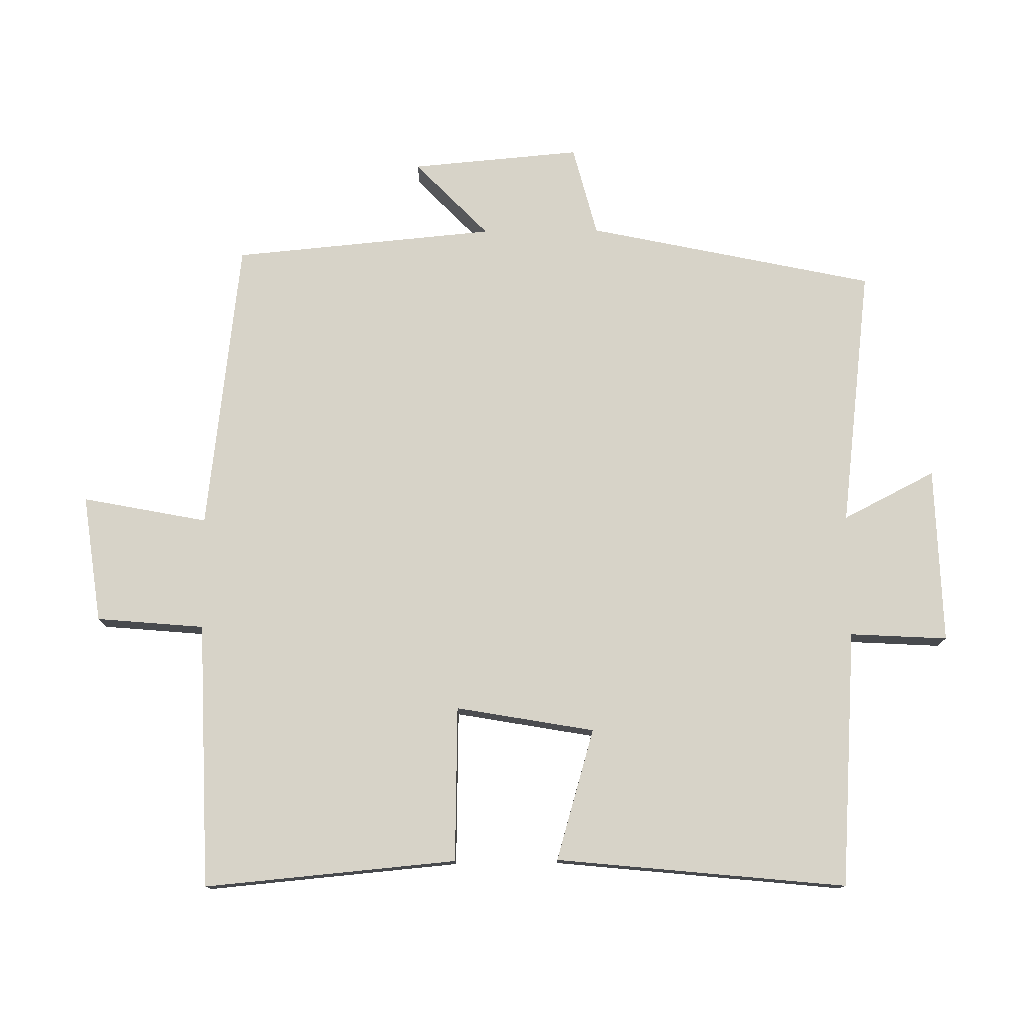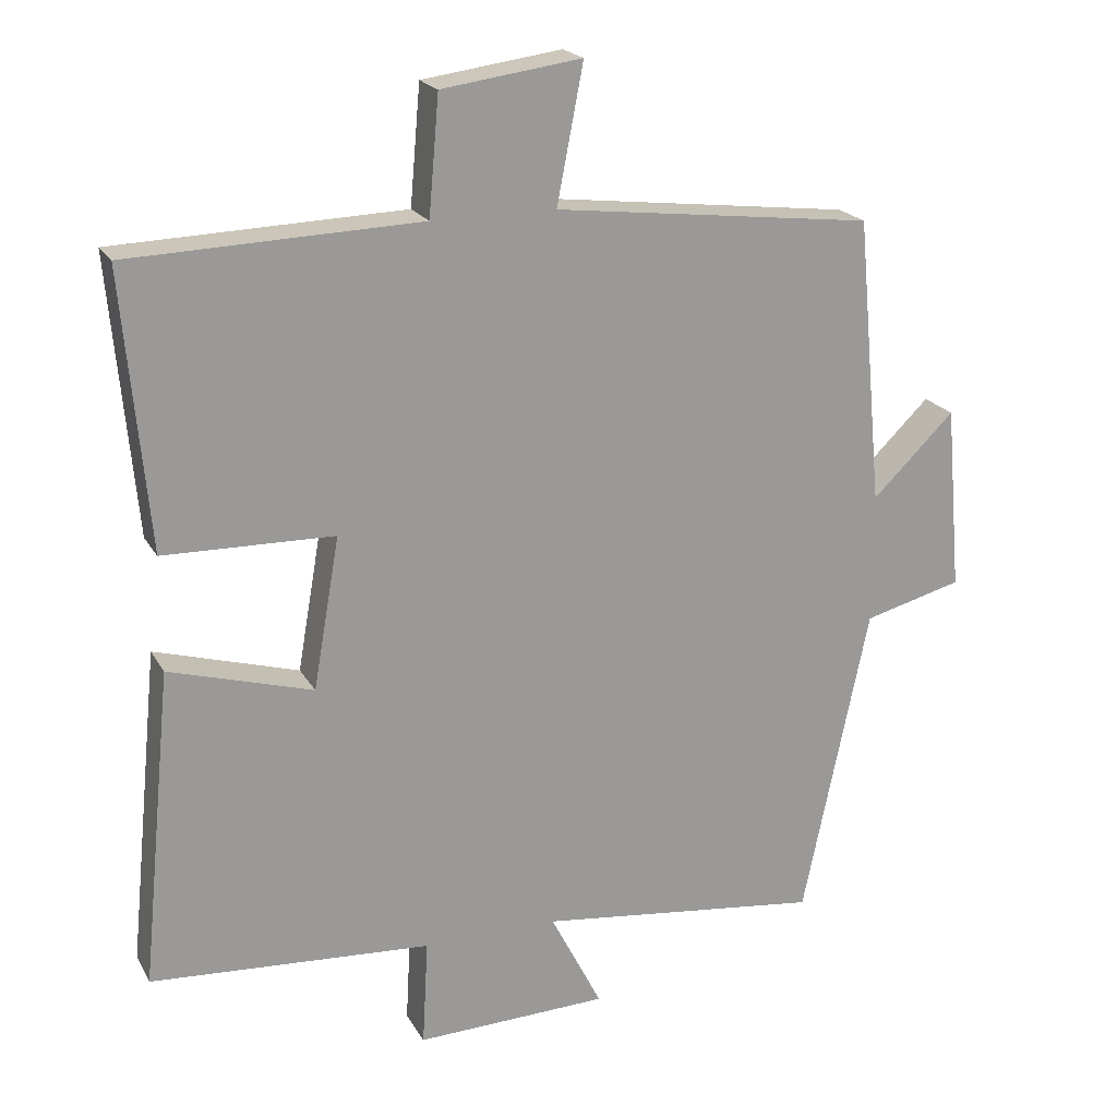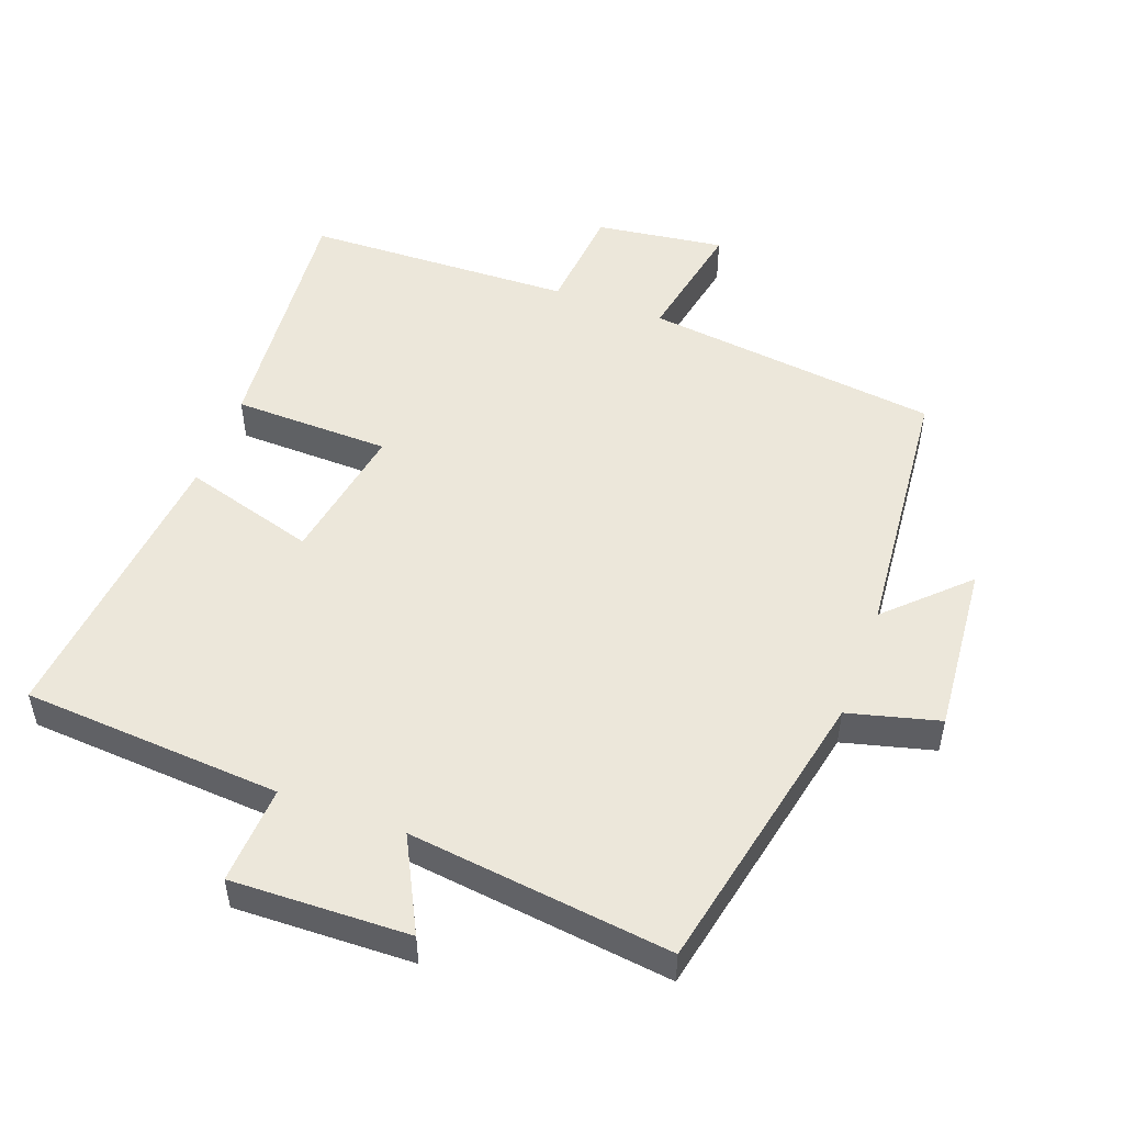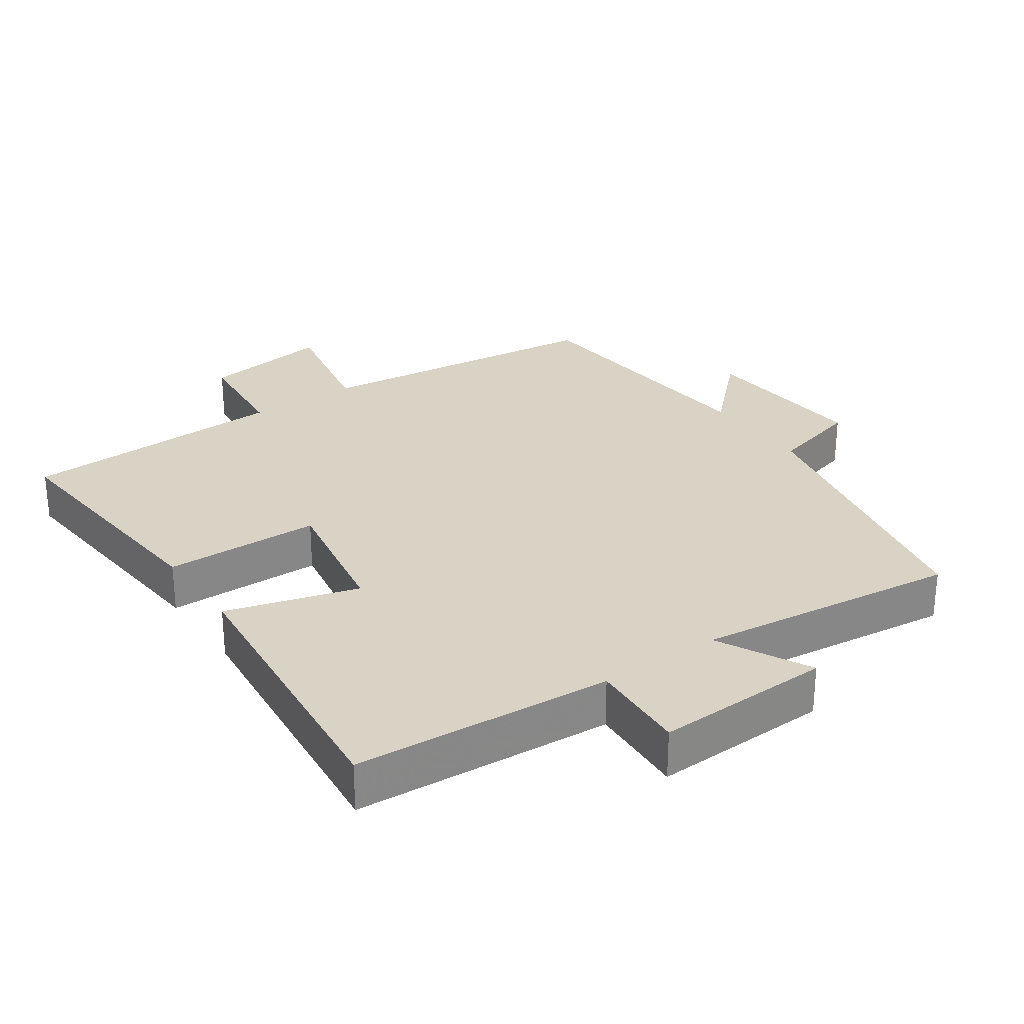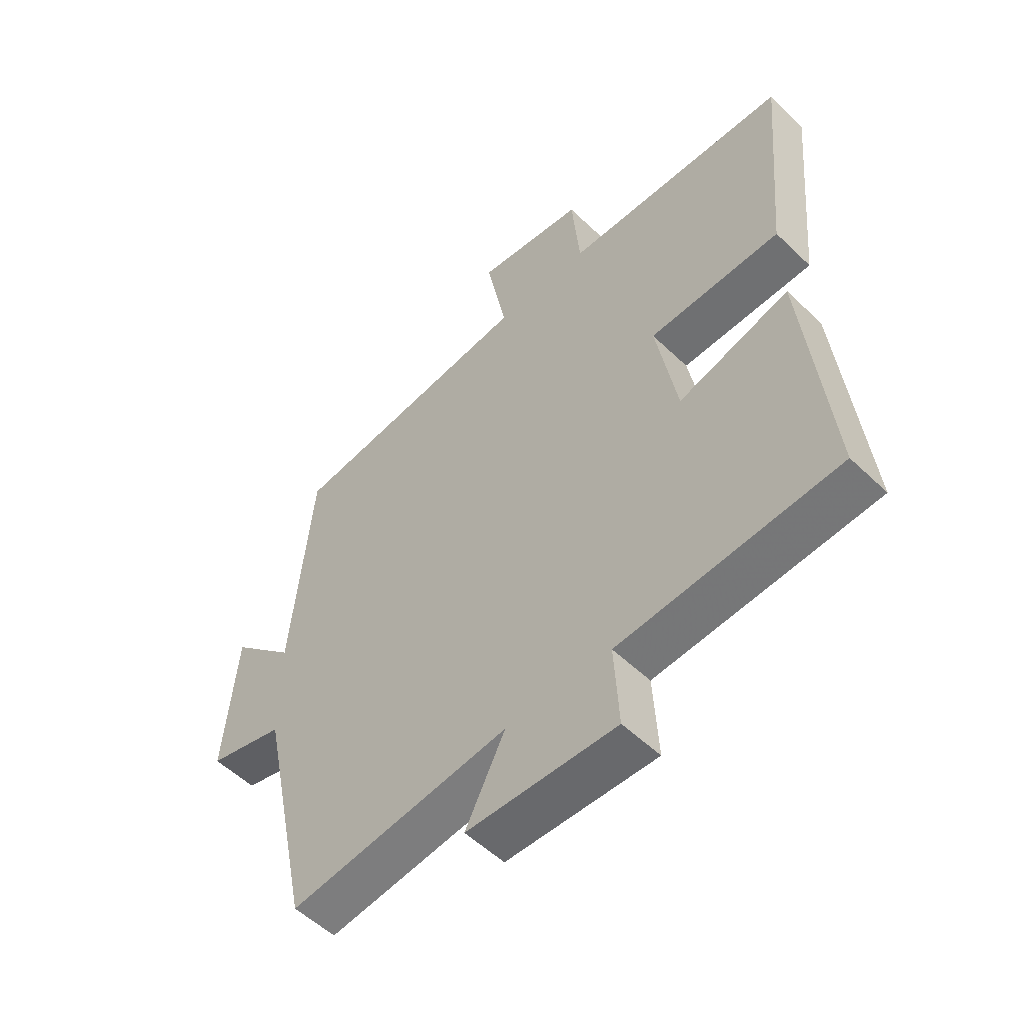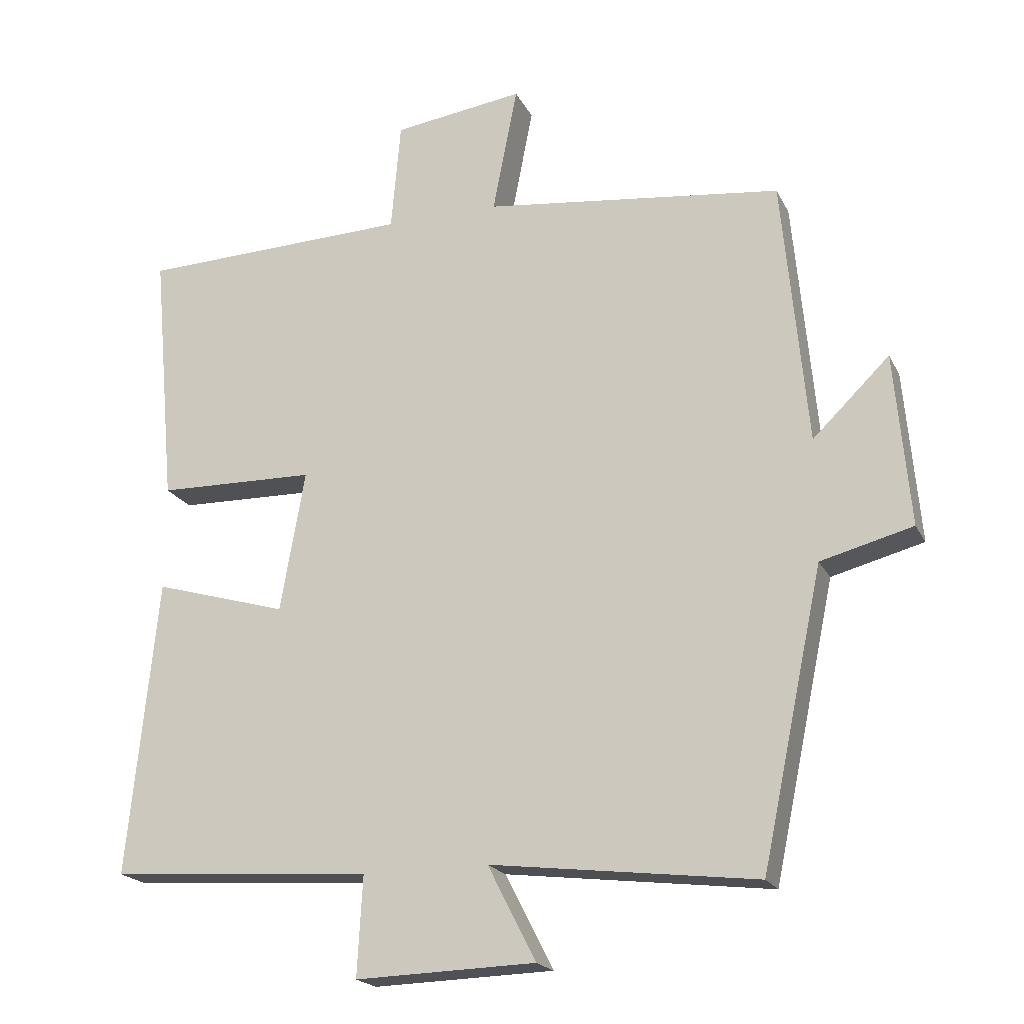
<metadata>
{"format":"obj","ext":"obj","renderer":"f3d","projection":"perspective","resolution":1024,"background":"white","views":[{"elev":77.2,"azim":89.4,"up":"+Y"},{"elev":20.5,"azim":158.1,"up":"+Z"},{"elev":51.1,"azim":-159.7,"up":"+Y"},{"elev":28.3,"azim":145.2,"up":"+Y"},{"elev":-54.0,"azim":44.5,"up":"+Z"},{"elev":-20.0,"azim":-159.8,"up":"+Z"}]}
</metadata>
<code>
v -0.41 0.07 -0.547
v -0.5 0.07 -0.12
v -0.634 0.07 -0.085
v -0.612 0.07 0.167
v -0.5 0.07 0.058
v -0.464 0.07 0.448
v -0.029 0.07 0.5
v -0.065 0.07 0.686
v 0.125 0.07 0.66
v 0.139 0.07 0.5
v 0.534 0.07 0.487
v 0.5 0.07 0.112
v 0.269 0.07 0.107
v 0.305 0.07 -0.099
v 0.5 0.07 -0.042
v 0.543 0.07 -0.474
v 0.161 0.07 -0.5
v 0.169 0.07 -0.645
v -0.093 0.07 -0.637
v -0.023 0.07 -0.5
v -0.41 0 -0.547
v -0.5 0 -0.12
v -0.634 0 -0.085
v -0.612 0 0.167
v -0.5 0 0.058
v -0.464 0 0.448
v -0.029 0 0.5
v -0.065 0 0.686
v 0.125 0 0.66
v 0.139 0 0.5
v 0.534 0 0.487
v 0.5 0 0.112
v 0.269 0 0.107
v 0.305 0 -0.099
v 0.5 0 -0.042
v 0.543 0 -0.474
v 0.161 0 -0.5
v 0.169 0 -0.645
v -0.093 0 -0.637
v -0.023 0 -0.5
f 17 18 19 20
f 16 17 20
f 15 16 20
f 14 15 20
f 20 1 2
f 14 20 2
f 13 14 2
f 10 11 12 13
f 10 13 2 3
f 7 8 9 10
f 5 6 7 10
f 5 10 3
f 3 4 5
f 40 39 38 37
f 40 37 36
f 40 36 35
f 40 35 34
f 22 21 40
f 22 40 34
f 22 34 33
f 33 32 31 30
f 23 22 33 30
f 30 29 28 27
f 30 27 26 25
f 23 30 25
f 25 24 23
f 1 21 22 2
f 2 22 23 3
f 3 23 24 4
f 4 24 25 5
f 5 25 26 6
f 6 26 27 7
f 7 27 28 8
f 8 28 29 9
f 9 29 30 10
f 10 30 31 11
f 11 31 32 12
f 12 32 33 13
f 13 33 34 14
f 14 34 35 15
f 15 35 36 16
f 16 36 37 17
f 17 37 38 18
f 18 38 39 19
f 19 39 40 20
f 20 40 21 1

</code>
